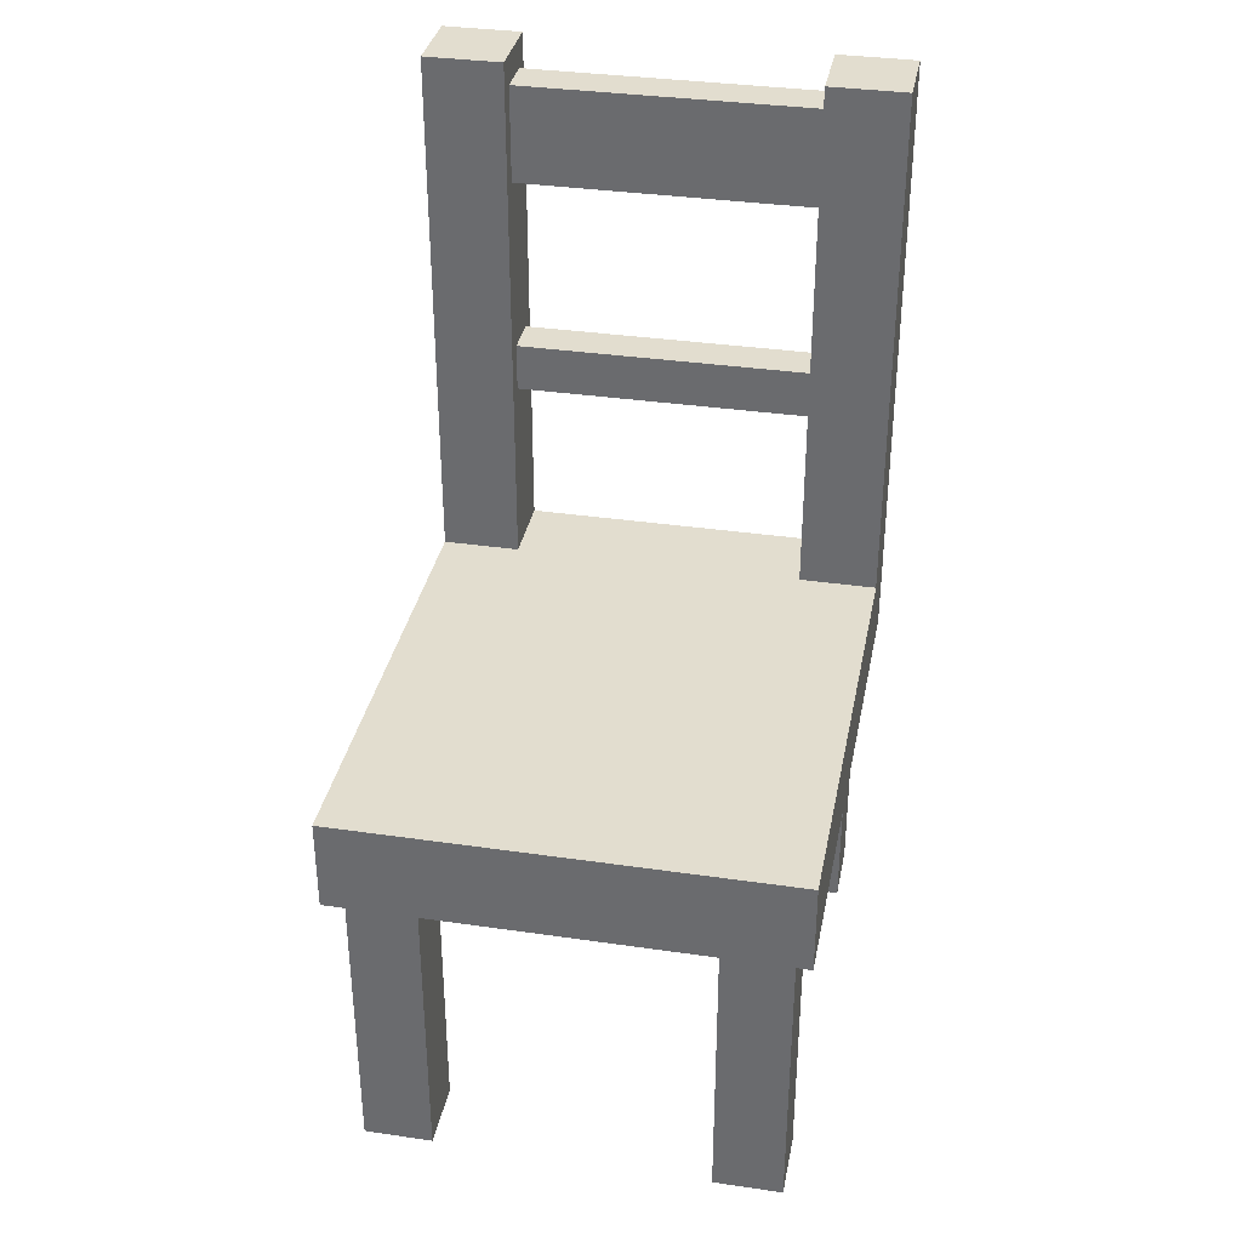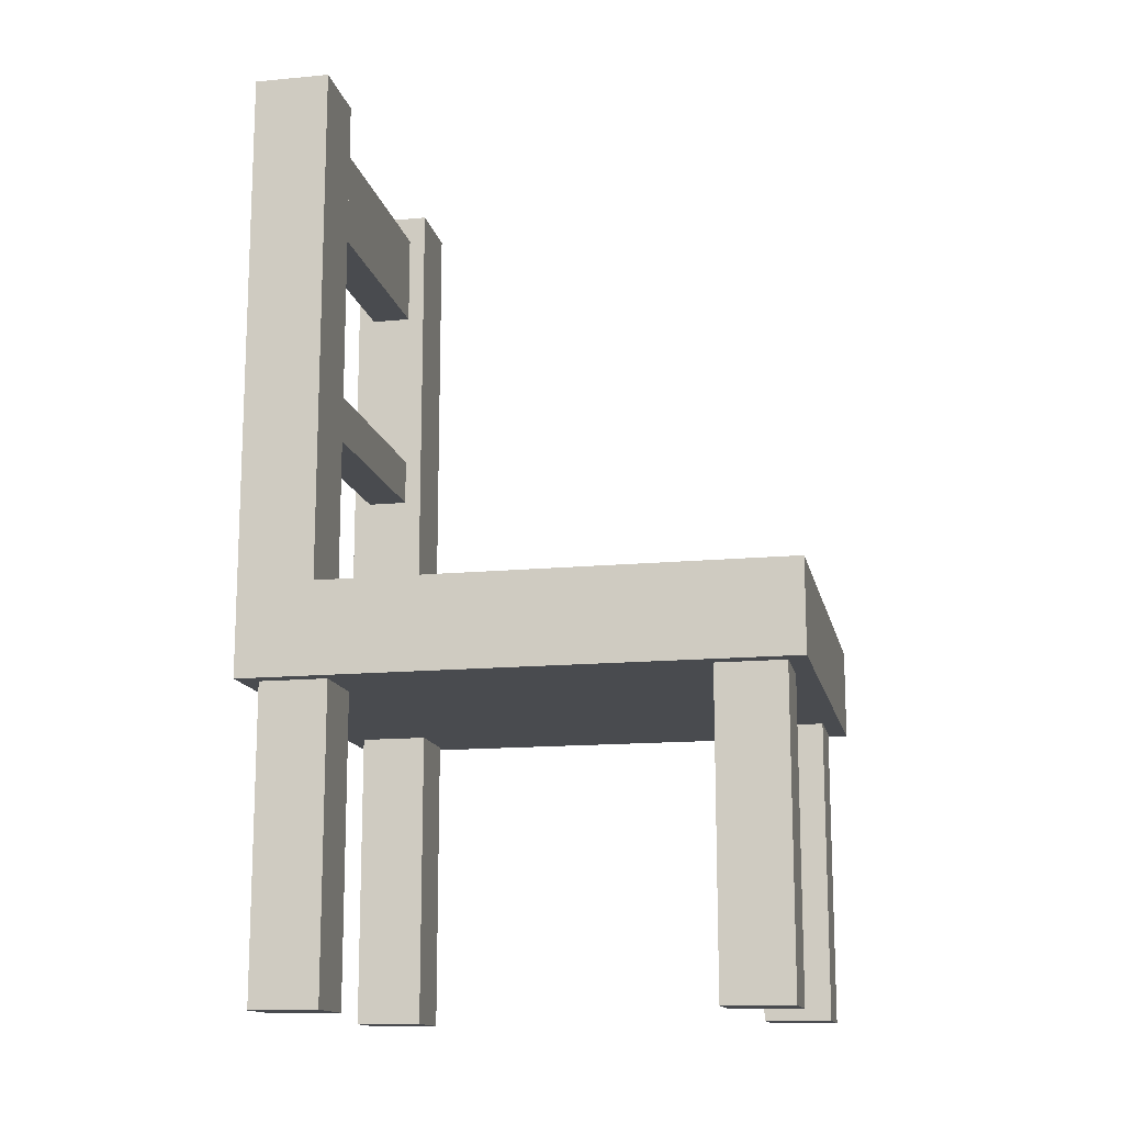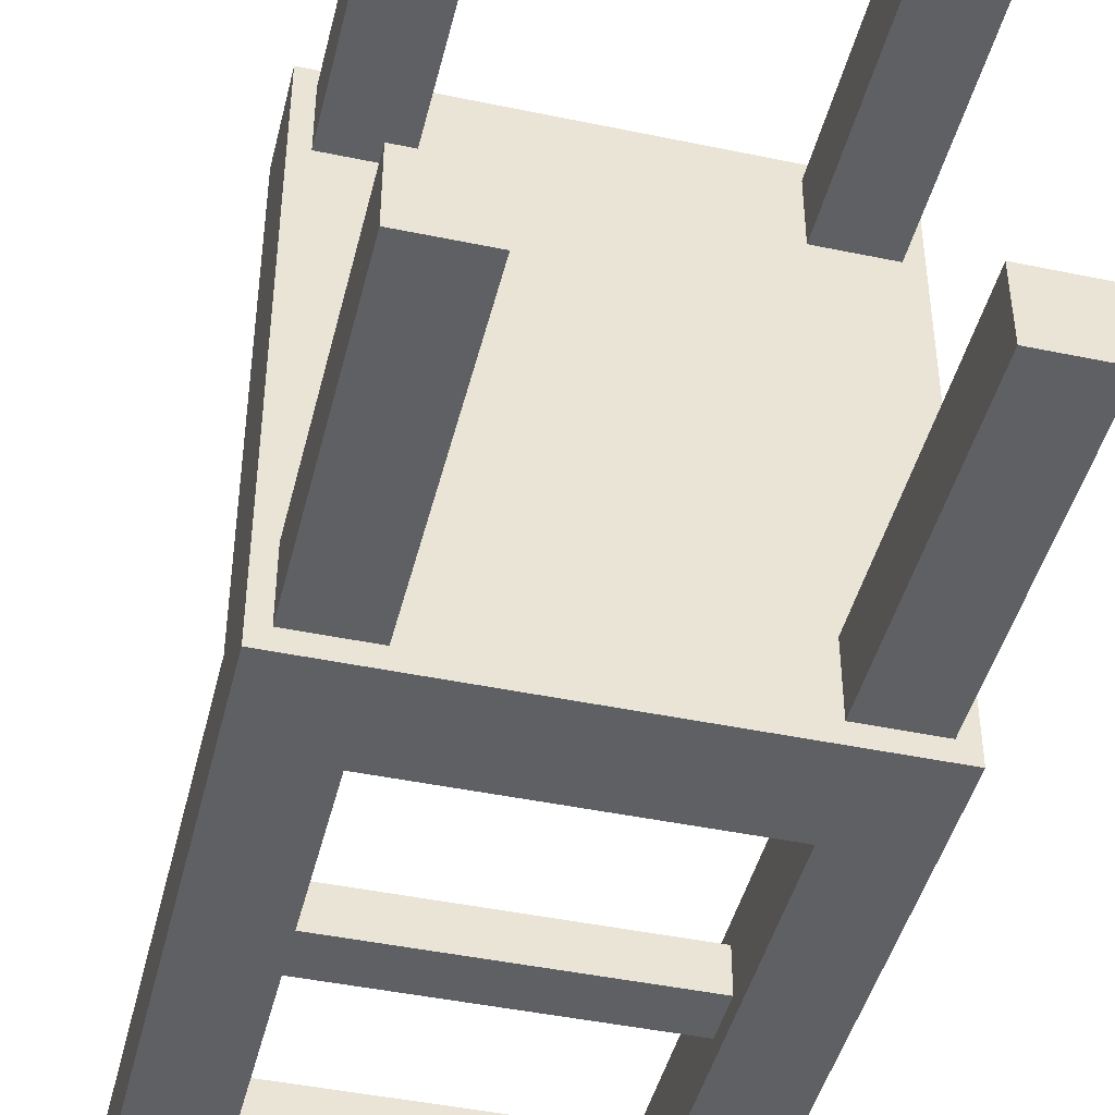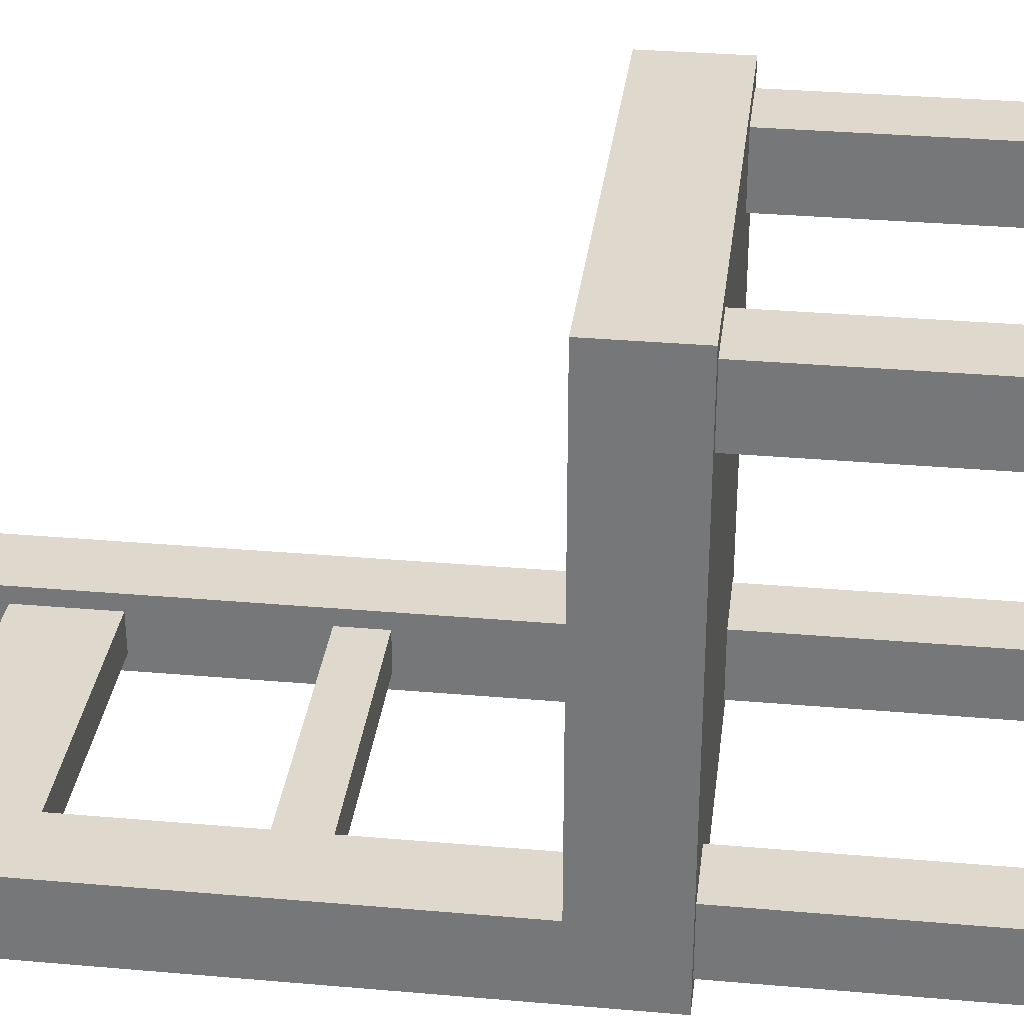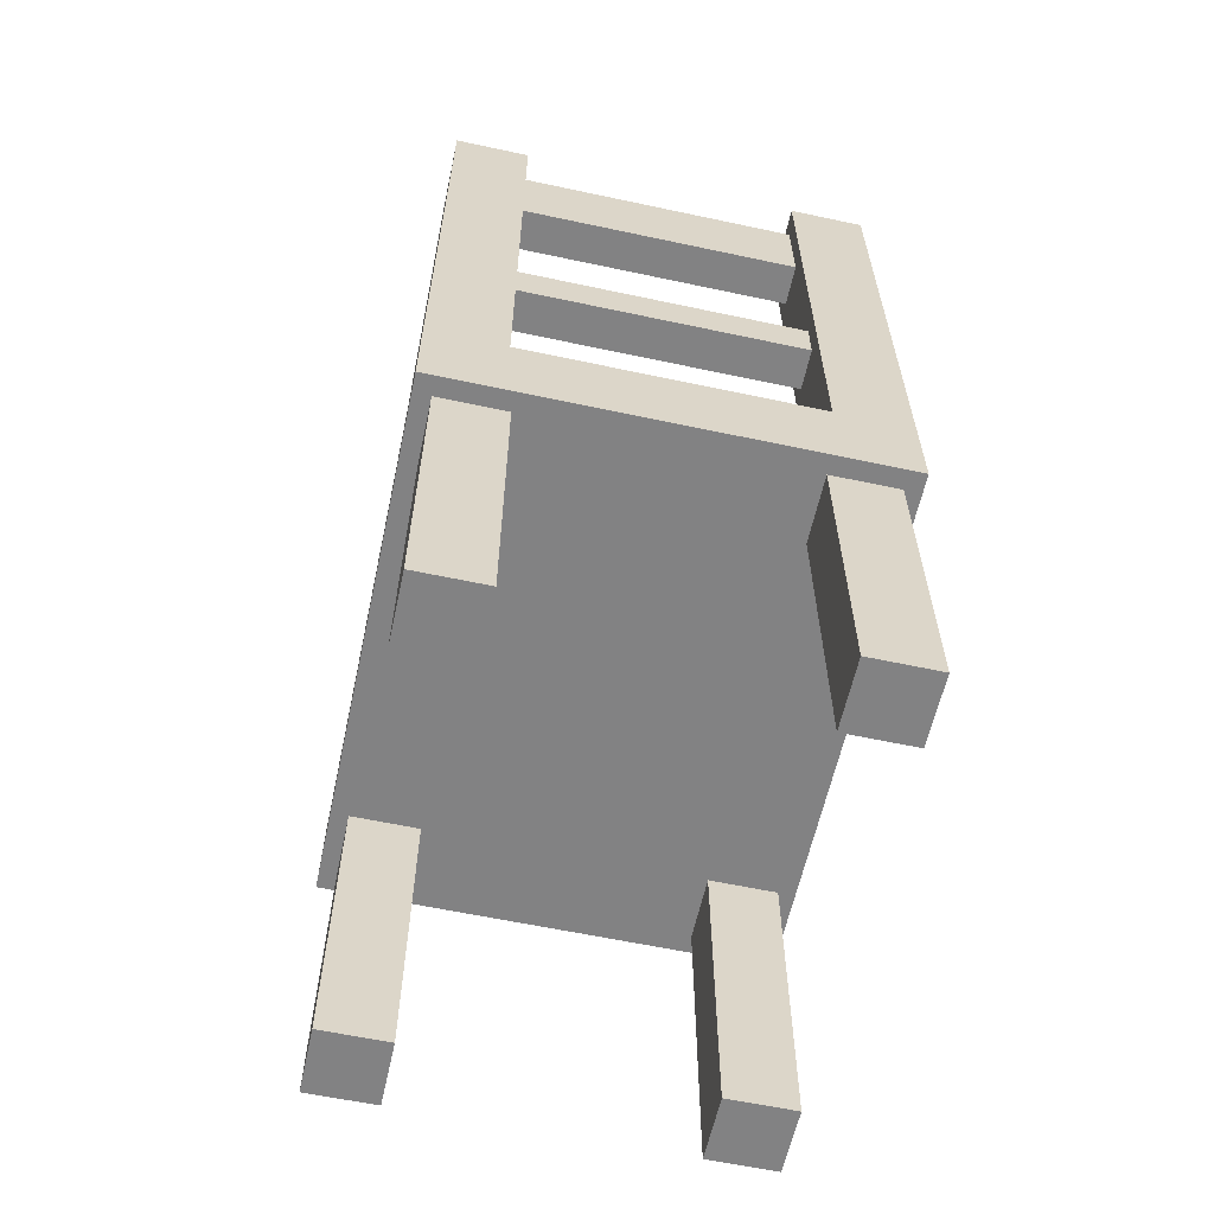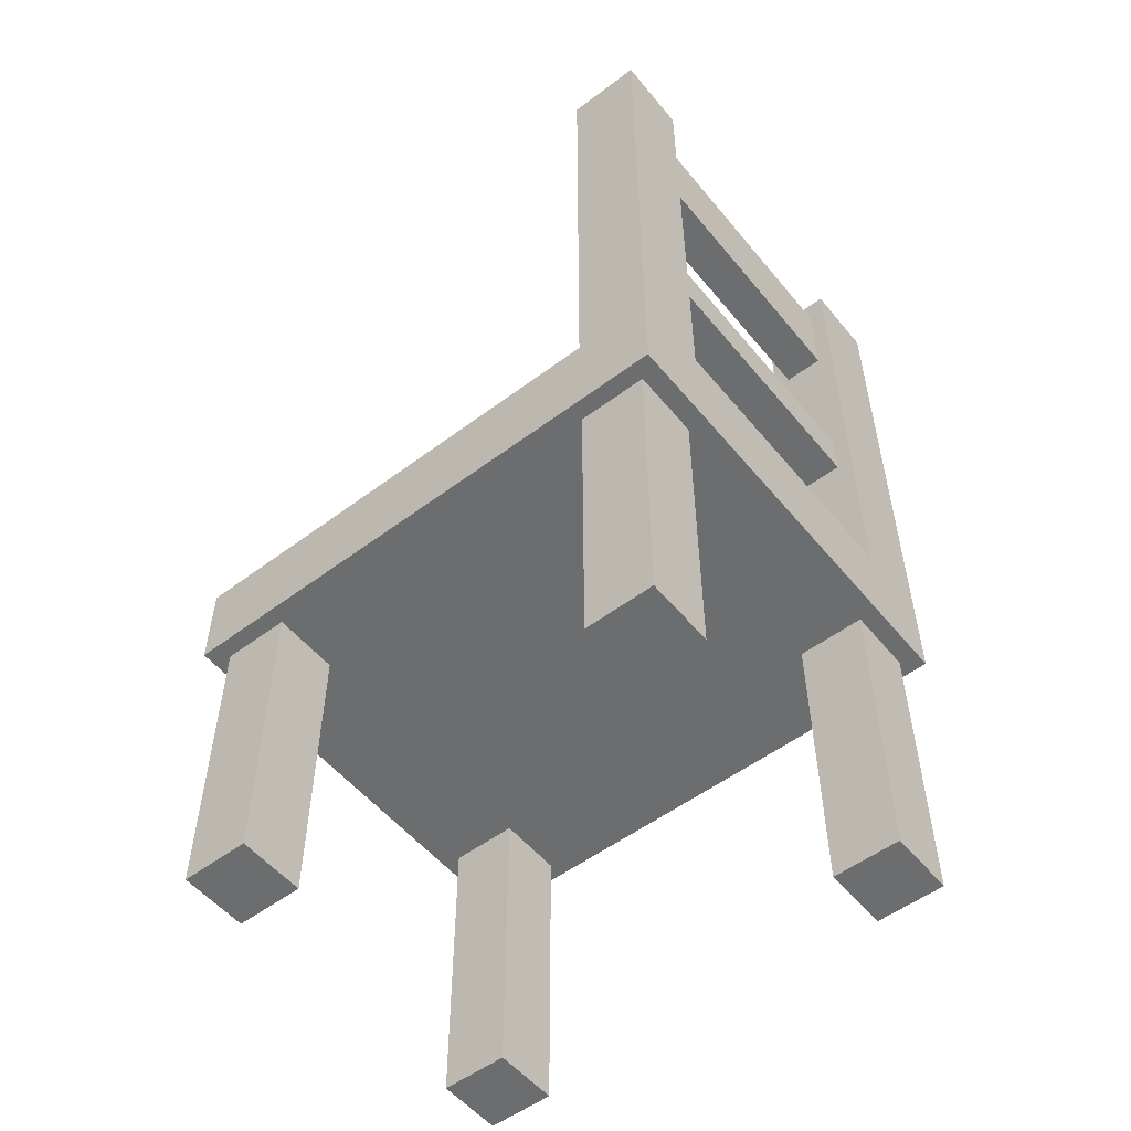
<metadata>
{"format":"obj","ext":"obj","renderer":"f3d","projection":"perspective","resolution":1024,"background":"white","views":[{"elev":34.9,"azim":11.0,"up":"+Y"},{"elev":-14.2,"azim":-78.2,"up":"+Y"},{"elev":-44.5,"azim":-13.7,"up":"+Z"},{"elev":32.0,"azim":-83.0,"up":"+Z"},{"elev":-60.8,"azim":167.7,"up":"+Y"},{"elev":-53.9,"azim":128.6,"up":"+Y"}]}
</metadata>
<code>
g Prop_Chair_04
v -0.2775 0.7603 0.5161
v -0.4248 0.7603 0.5161
v -0.4248 0.7603 -0.3704
v -0.2775 0.7603 -0.3704
v 0.2775 0.7603 0.5161
v 0.2774 0.7603 -0.3704
v 0.4248 0.7603 0.5161
v 0.4248 0.7603 -0.3704
v -0.2775 0.7603 -0.5161
v 0.2774 0.7603 -0.5161
v -0.4248 0.7603 0.5161
v -0.4248 0.5846 0.5161
v -0.4248 0.5846 -0.3336
v -0.4248 0.7603 -0.3704
v -0.4248 0.7603 -0.5161
v -0.4248 0.5846 -0.5161
v -0.4248 1.76 -0.3704
v -0.4248 1.76 -0.5161
v -0.4248 0.7603 -0.5161
v -0.4248 0.5846 -0.5161
v -0.2775 0.5846 -0.5161
v -0.2775 0.7603 -0.5161
v 0.2775 0.5846 -0.5161
v 0.2774 0.7603 -0.5161
v 0.4248 0.5846 -0.5161
v 0.4248 0.7603 -0.5161
v 0.4248 0.7603 -0.3704
v 0.4248 0.5846 0.5161
v 0.4248 0.7603 0.5161
v 0.4248 0.5846 -0.3336
v 0.4248 0.5846 -0.5161
v 0.4248 0.7603 -0.5161
v 0.4248 1.76 -0.5161
v 0.4248 1.76 -0.3704
v -0.2775 0.7603 0.5161
v -0.4248 0.5846 0.5161
v -0.4248 0.7603 0.5161
v -0.2775 0.5846 0.5161
v 0.2775 0.7603 0.5161
v 0.2775 0.5846 0.5161
v 0.4248 0.7603 0.5161
v 0.4248 0.5846 0.5161
v 0.3923 0 -0.3493
v 0.3923 0.5846 -0.3493
v 0.3923 0.5846 -0.4795
v 0.3923 0 -0.4795
v 0.3923 0.5846 -0.3493
v 0.2621 0.5846 -0.3493
v 0.2621 0.5846 -0.4795
v 0.3923 0.5846 -0.4795
v 0.2621 0.5846 -0.3493
v 0.2621 0 -0.3493
v 0.2621 0 -0.4795
v 0.2621 0.5846 -0.4795
v 0.2621 0 -0.3493
v 0.3923 0 -0.3493
v 0.3923 0 -0.4795
v 0.2621 0 -0.4795
v 0.3923 0 -0.4795
v 0.3923 0.5846 -0.4795
v 0.2621 0.5846 -0.4795
v 0.2621 0 -0.4795
v 0.2621 0 -0.3493
v 0.2621 0.5846 -0.3493
v 0.3923 0.5846 -0.3493
v 0.3923 0 -0.3493
v 0.3923 0 0.4808
v 0.3923 0.5846 0.4808
v 0.3923 0.5846 0.3506
v 0.3923 0 0.3506
v 0.3923 0.5846 0.4808
v 0.2621 0.5846 0.4808
v 0.2621 0.5846 0.3506
v 0.3923 0.5846 0.3506
v 0.2621 0.5846 0.4808
v 0.2621 0 0.4808
v 0.2621 0 0.3506
v 0.2621 0.5846 0.3506
v 0.2621 0 0.4808
v 0.3923 0 0.4808
v 0.3923 0 0.3506
v 0.2621 0 0.3506
v 0.3923 0 0.3506
v 0.3923 0.5846 0.3506
v 0.2621 0.5846 0.3506
v 0.2621 0 0.3506
v 0.2621 0 0.4808
v 0.2621 0.5846 0.4808
v 0.3923 0.5846 0.4808
v 0.3923 0 0.4808
v -0.2625 0 0.4808
v -0.2625 0.5846 0.4808
v -0.2625 0.5846 0.3506
v -0.2625 0 0.3506
v -0.2625 0.5846 0.4808
v -0.3928 0.5846 0.4808
v -0.3928 0.5846 0.3506
v -0.2625 0.5846 0.3506
v -0.3928 0.5846 0.4808
v -0.3928 0 0.4808
v -0.3928 0 0.3506
v -0.3928 0.5846 0.3506
v -0.3928 0 0.4808
v -0.2625 0 0.4808
v -0.2625 0 0.3506
v -0.3928 0 0.3506
v -0.2625 0 0.3506
v -0.2625 0.5846 0.3506
v -0.3928 0.5846 0.3506
v -0.3928 0 0.3506
v -0.3928 0 0.4808
v -0.3928 0.5846 0.4808
v -0.2625 0.5846 0.4808
v -0.2625 0 0.4808
v -0.2625 0 -0.3493
v -0.2625 0.5846 -0.3493
v -0.2625 0.5846 -0.4795
v -0.2625 0 -0.4795
v -0.2625 0.5846 -0.3493
v -0.3928 0.5846 -0.3493
v -0.3928 0.5846 -0.4795
v -0.2625 0.5846 -0.4795
v -0.3928 0.5846 -0.3493
v -0.3928 0 -0.3493
v -0.3928 0 -0.4795
v -0.3928 0.5846 -0.4795
v -0.3928 0 -0.3493
v -0.2625 0 -0.3493
v -0.2625 0 -0.4795
v -0.3928 0 -0.4795
v -0.2625 0 -0.4795
v -0.2625 0.5846 -0.4795
v -0.3928 0.5846 -0.4795
v -0.3928 0 -0.4795
v -0.3928 0 -0.3493
v -0.3928 0.5846 -0.3493
v -0.2625 0.5846 -0.3493
v -0.2625 0 -0.3493
v -0.4248 1.76 -0.3704
v -0.4248 1.76 -0.5161
v -0.2775 1.76 -0.5161
v -0.2775 1.76 -0.3704
v 0.4248 0.5846 -0.3336
v 0.4248 0.5846 -0.5161
v 0.2775 0.5846 -0.5161
v 0.2775 0.5846 -0.3336
v -0.2775 0.5846 -0.5161
v 0.2775 0.5846 0.5161
v 0.4248 0.5846 0.5161
v -0.2775 0.5846 0.5161
v -0.2775 0.5846 -0.3336
v -0.4248 0.5846 -0.5161
v -0.4248 0.5846 0.5161
v -0.4248 0.5846 -0.3336
v 0.2774 1.76 -0.5161
v 0.4248 1.76 -0.5161
v 0.4248 1.76 -0.3704
v 0.2774 1.76 -0.3704
v -0.4248 0.7603 -0.3704
v -0.4248 1.76 -0.3704
v -0.2775 1.76 -0.3704
v -0.2775 0.7603 -0.3704
v -0.2775 0.7603 -0.3704
v -0.2775 1.76 -0.3704
v -0.2775 1.76 -0.5161
v -0.2775 0.7603 -0.5161
v -0.2775 0.7603 -0.5161
v -0.2775 1.76 -0.5161
v -0.4248 1.76 -0.5161
v -0.4248 0.7603 -0.5161
v 0.2774 0.7603 -0.5161
v 0.2774 1.76 -0.5161
v 0.2774 1.76 -0.3704
v 0.2774 0.7603 -0.3704
v 0.2774 0.7603 -0.3704
v 0.2774 1.76 -0.3704
v 0.4248 1.76 -0.3704
v 0.4248 0.7603 -0.3704
v 0.4248 0.7603 -0.5161
v 0.4248 1.76 -0.5161
v 0.2774 1.76 -0.5161
v 0.2774 0.7603 -0.5161
v 0.2774 1.102 -0.4828
v -0.2775 1.102 -0.4828
v -0.2775 1.102 -0.4037
v 0.2774 1.102 -0.4037
v 0.2774 1.102 -0.4037
v -0.2775 1.102 -0.4037
v -0.2775 1.193 -0.4037
v 0.2774 1.193 -0.4037
v 0.2774 1.193 -0.4037
v -0.2775 1.193 -0.4037
v -0.2775 1.193 -0.4828
v 0.2774 1.193 -0.4828
v 0.2774 1.193 -0.4828
v -0.2775 1.193 -0.4828
v -0.2775 1.102 -0.4828
v 0.2774 1.102 -0.4828
v 0.2774 1.522 -0.4828
v -0.2775 1.522 -0.4828
v -0.2775 1.522 -0.4037
v 0.2774 1.522 -0.4037
v 0.2774 1.522 -0.4037
v -0.2775 1.522 -0.4037
v -0.2775 1.706 -0.4037
v 0.2774 1.706 -0.4037
v 0.2774 1.706 -0.4037
v -0.2775 1.706 -0.4037
v -0.2775 1.706 -0.4828
v 0.2774 1.706 -0.4828
v 0.2774 1.706 -0.4828
v -0.2775 1.706 -0.4828
v -0.2775 1.522 -0.4828
v 0.2774 1.522 -0.4828
g Prop_Chair_04_0
f 3 2 1
f 4 3 1
f 4 1 5
f 6 4 5
f 6 5 7
f 8 6 7
f 4 6 9
f 6 10 9
f 13 12 11
f 14 13 11
f 14 15 13
f 15 16 13
f 14 17 15
f 17 18 15
f 21 20 19
f 22 21 19
f 23 21 22
f 24 23 22
f 25 23 24
f 26 25 24
f 29 28 27
f 28 30 27
f 30 31 27
f 31 32 27
f 32 33 27
f 33 34 27
f 37 36 35
f 36 38 35
f 35 38 39
f 38 40 39
f 39 40 41
f 40 42 41
f 45 44 43
f 46 45 43
f 49 48 47
f 50 49 47
f 53 52 51
f 54 53 51
f 57 56 55
f 58 57 55
f 61 60 59
f 62 61 59
f 65 64 63
f 66 65 63
f 69 68 67
f 70 69 67
f 73 72 71
f 74 73 71
f 77 76 75
f 78 77 75
f 81 80 79
f 82 81 79
f 85 84 83
f 86 85 83
f 89 88 87
f 90 89 87
f 93 92 91
f 94 93 91
f 97 96 95
f 98 97 95
f 101 100 99
f 102 101 99
f 105 104 103
f 106 105 103
f 109 108 107
f 110 109 107
f 113 112 111
f 114 113 111
f 117 116 115
f 118 117 115
f 121 120 119
f 122 121 119
f 125 124 123
f 126 125 123
f 129 128 127
f 130 129 127
f 133 132 131
f 134 133 131
f 137 136 135
f 138 137 135
f 141 140 139
f 142 141 139
f 145 144 143
f 146 145 143
f 147 145 146
f 146 143 148
f 143 149 148
f 146 148 150
f 151 147 146
f 151 146 150
f 152 147 151
f 151 150 153
f 154 152 151
f 154 151 153
f 157 156 155
f 158 157 155
f 161 160 159
f 162 161 159
f 165 164 163
f 166 165 163
f 169 168 167
f 170 169 167
f 173 172 171
f 174 173 171
f 177 176 175
f 178 177 175
f 181 180 179
f 182 181 179
f 185 184 183
f 186 185 183
f 189 188 187
f 190 189 187
f 193 192 191
f 194 193 191
f 197 196 195
f 198 197 195
f 201 200 199
f 202 201 199
f 205 204 203
f 206 205 203
f 209 208 207
f 210 209 207
f 213 212 211
f 214 213 211

</code>
